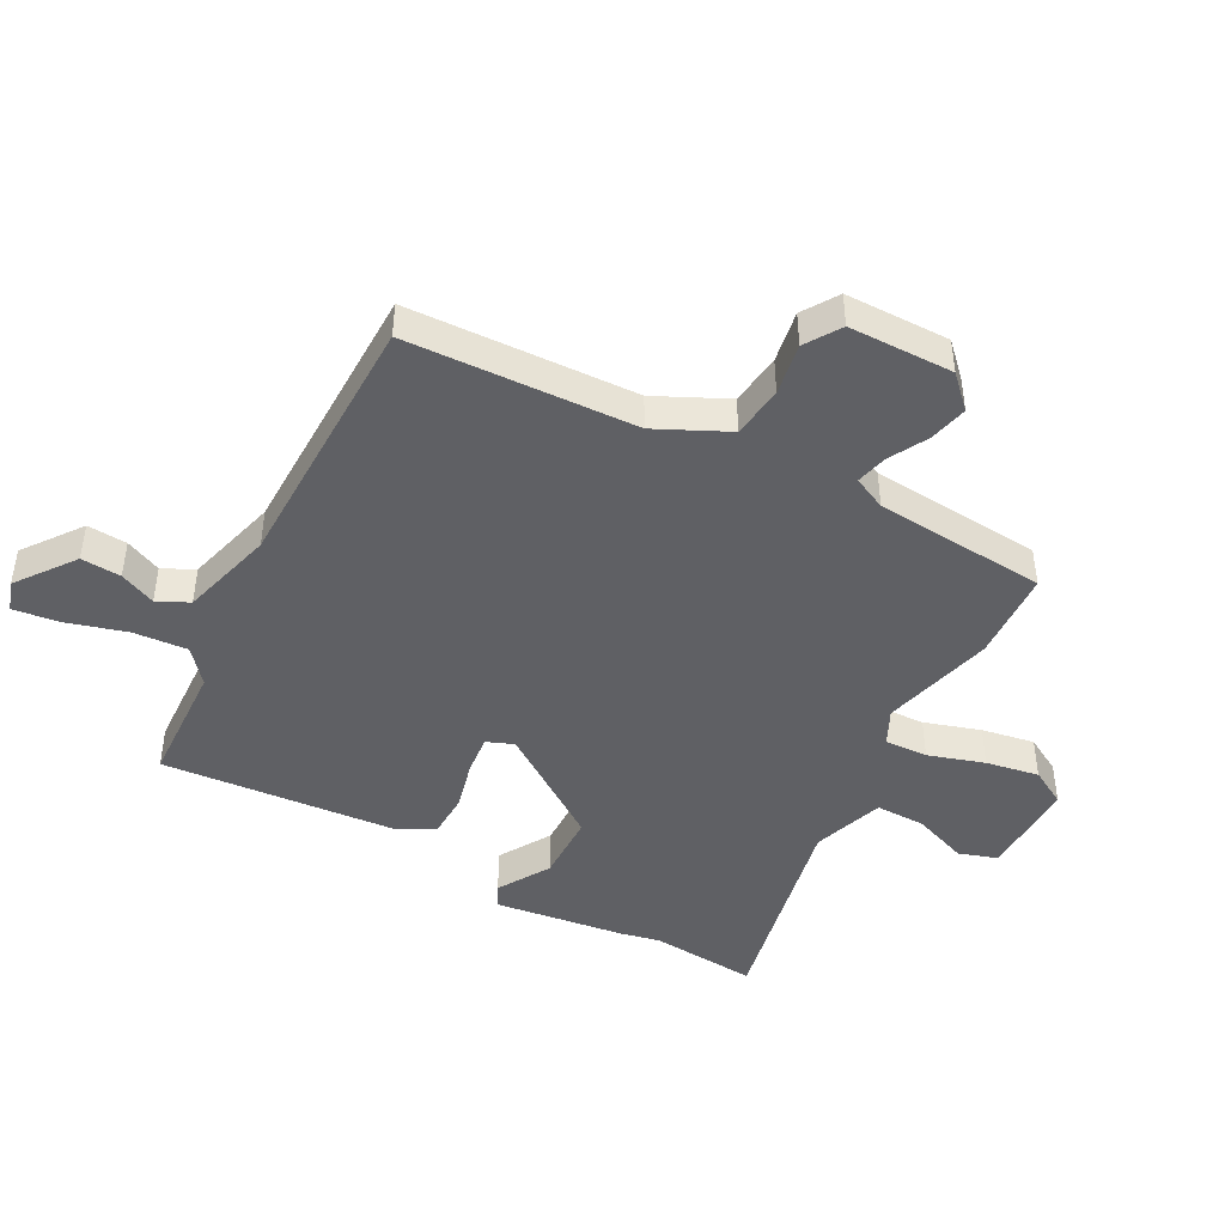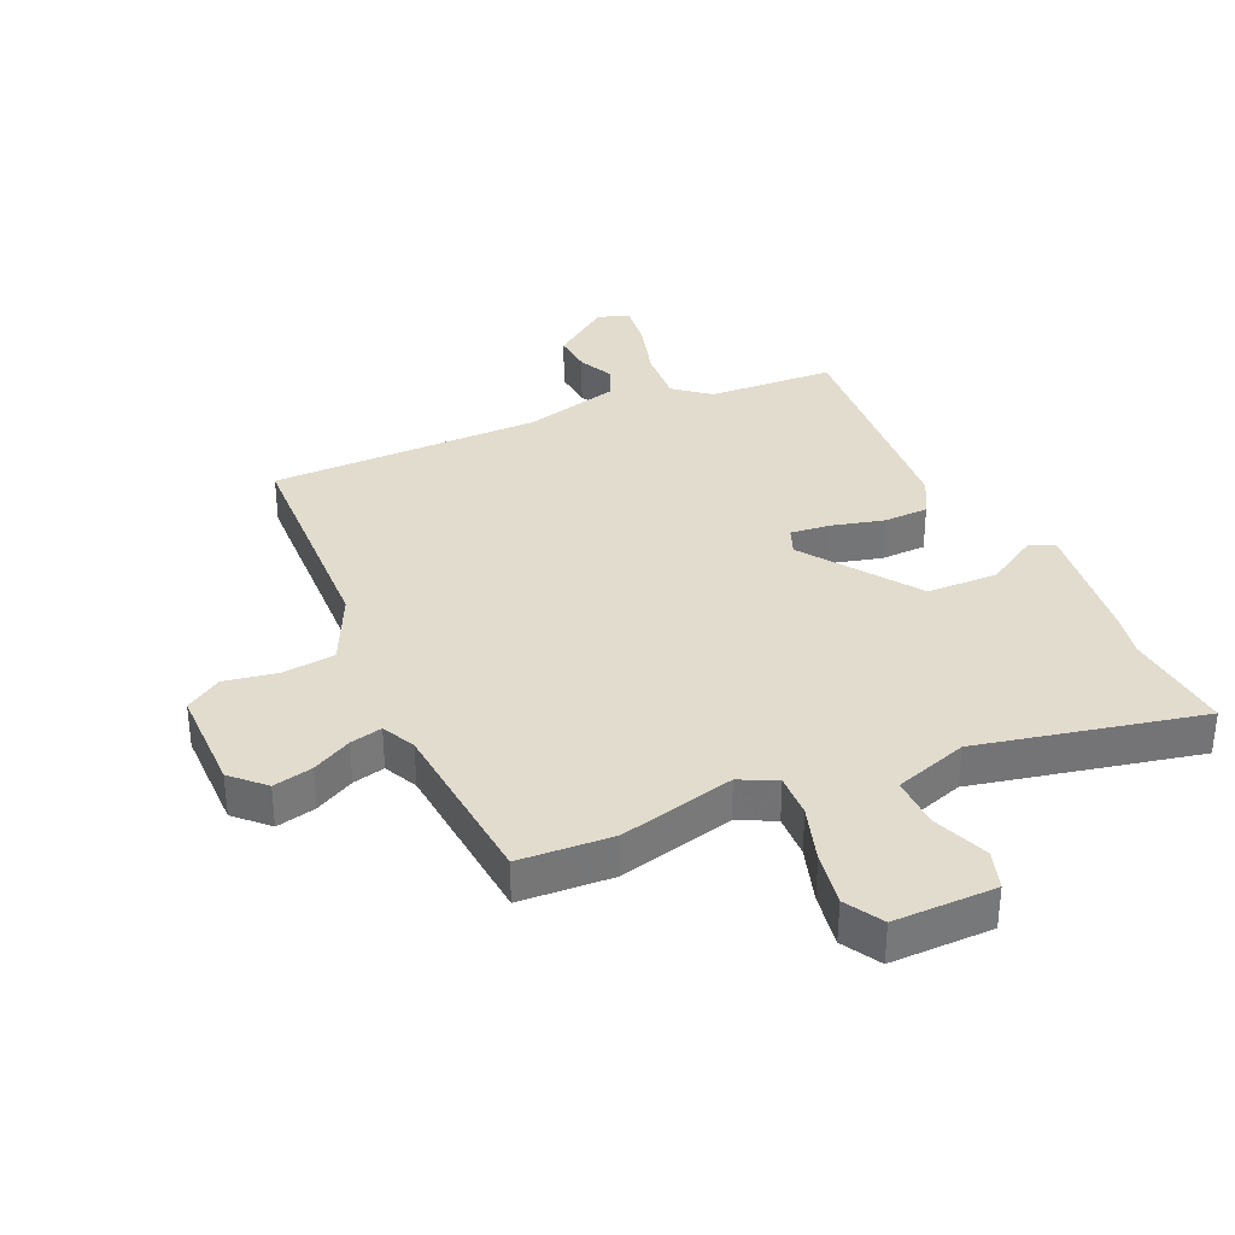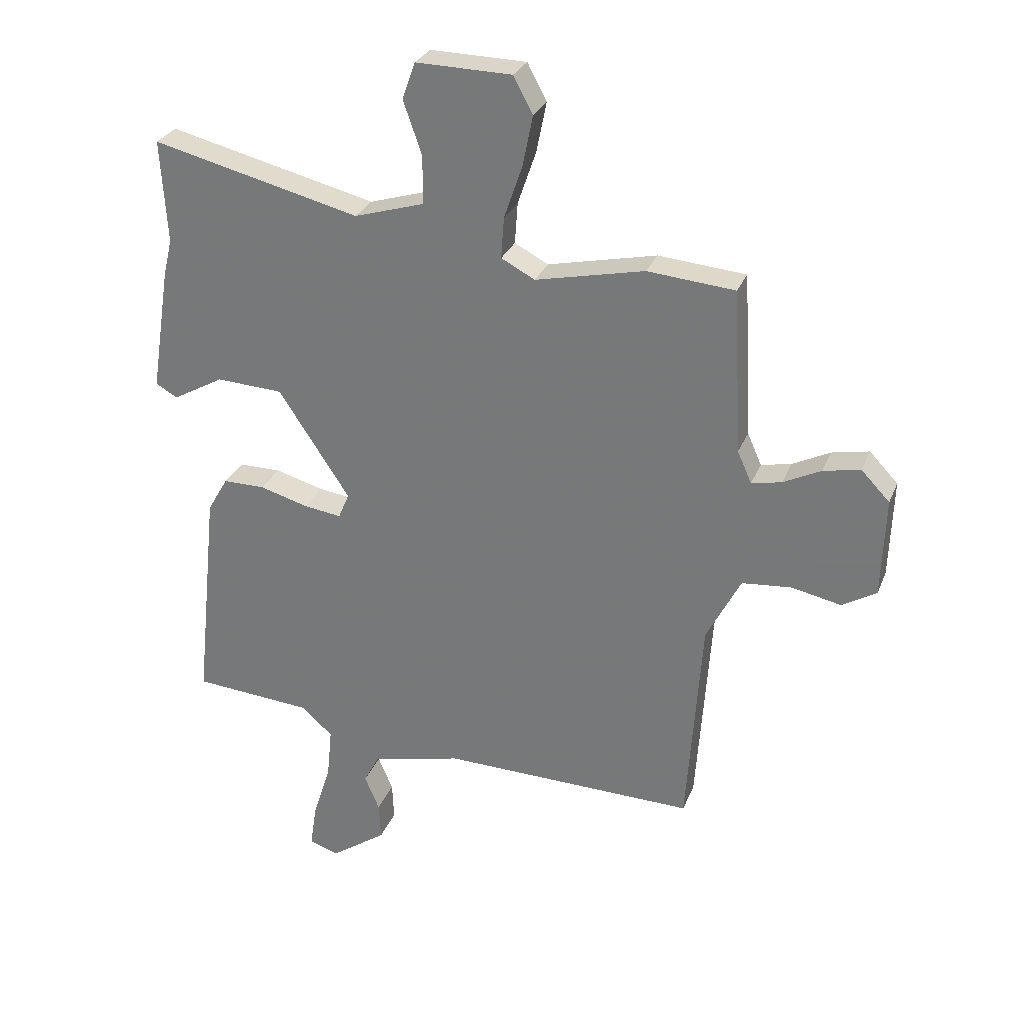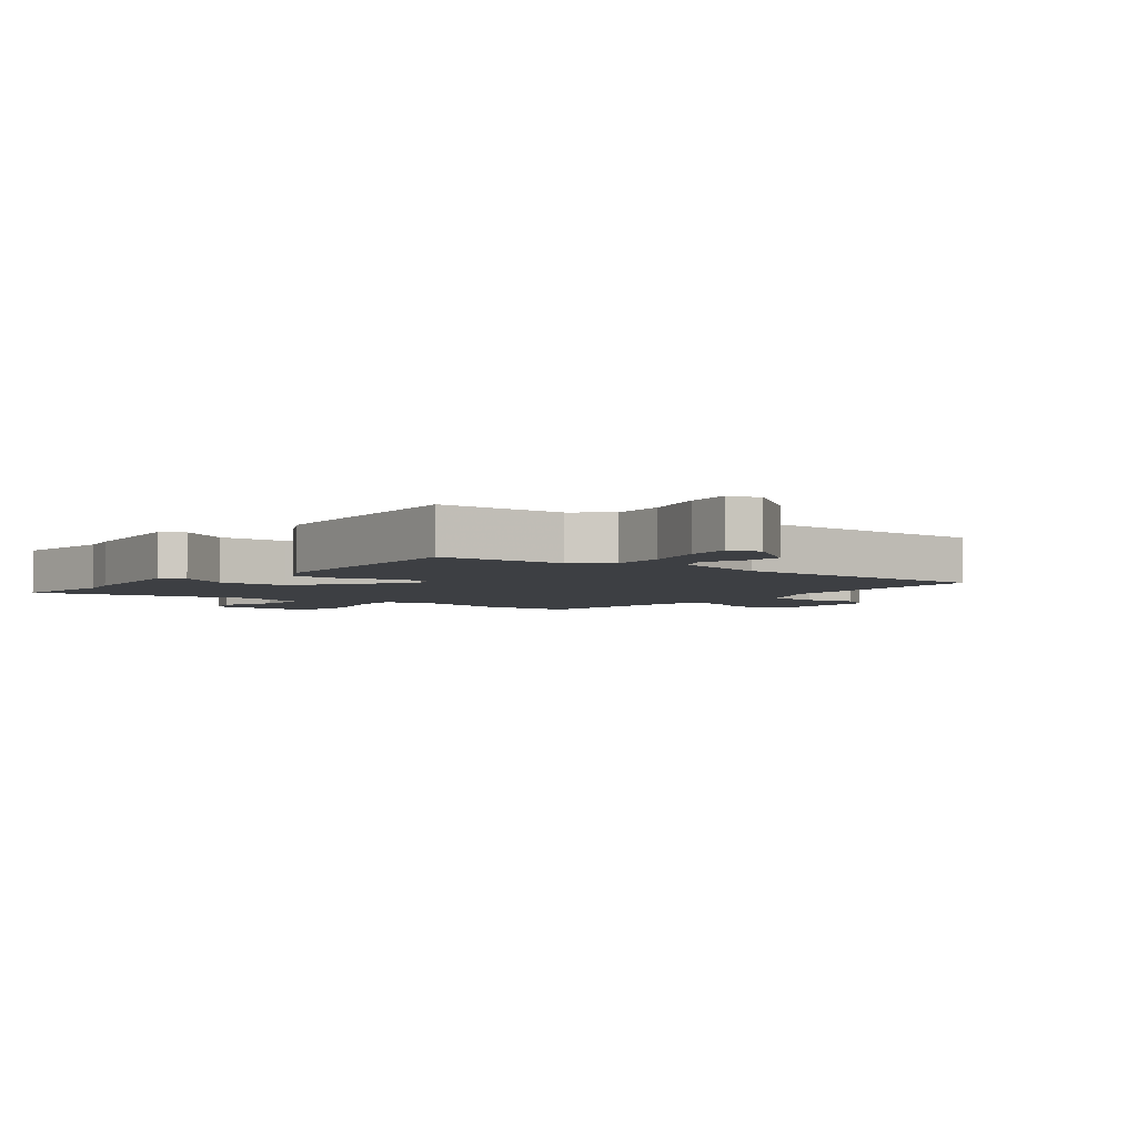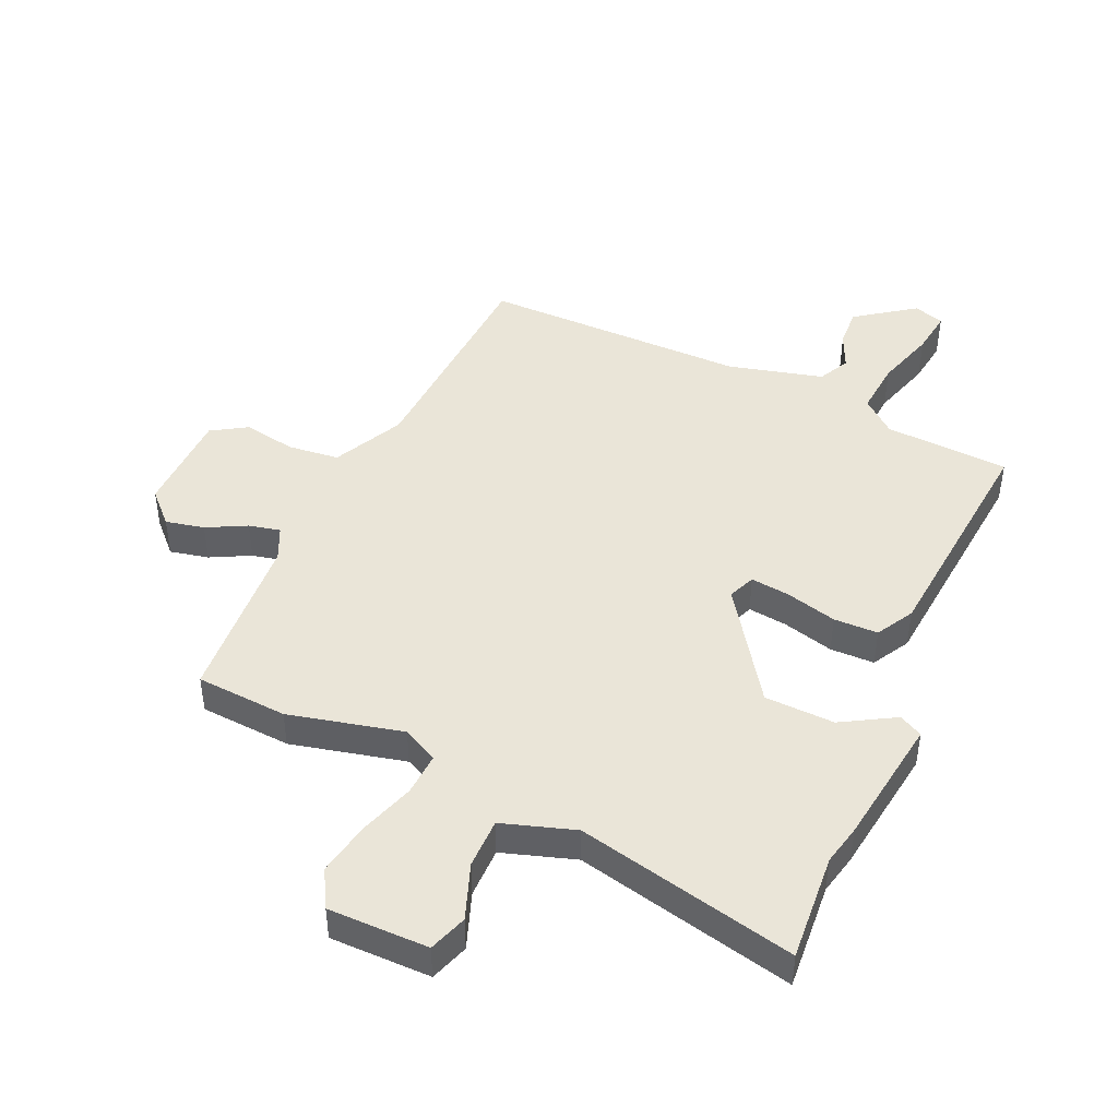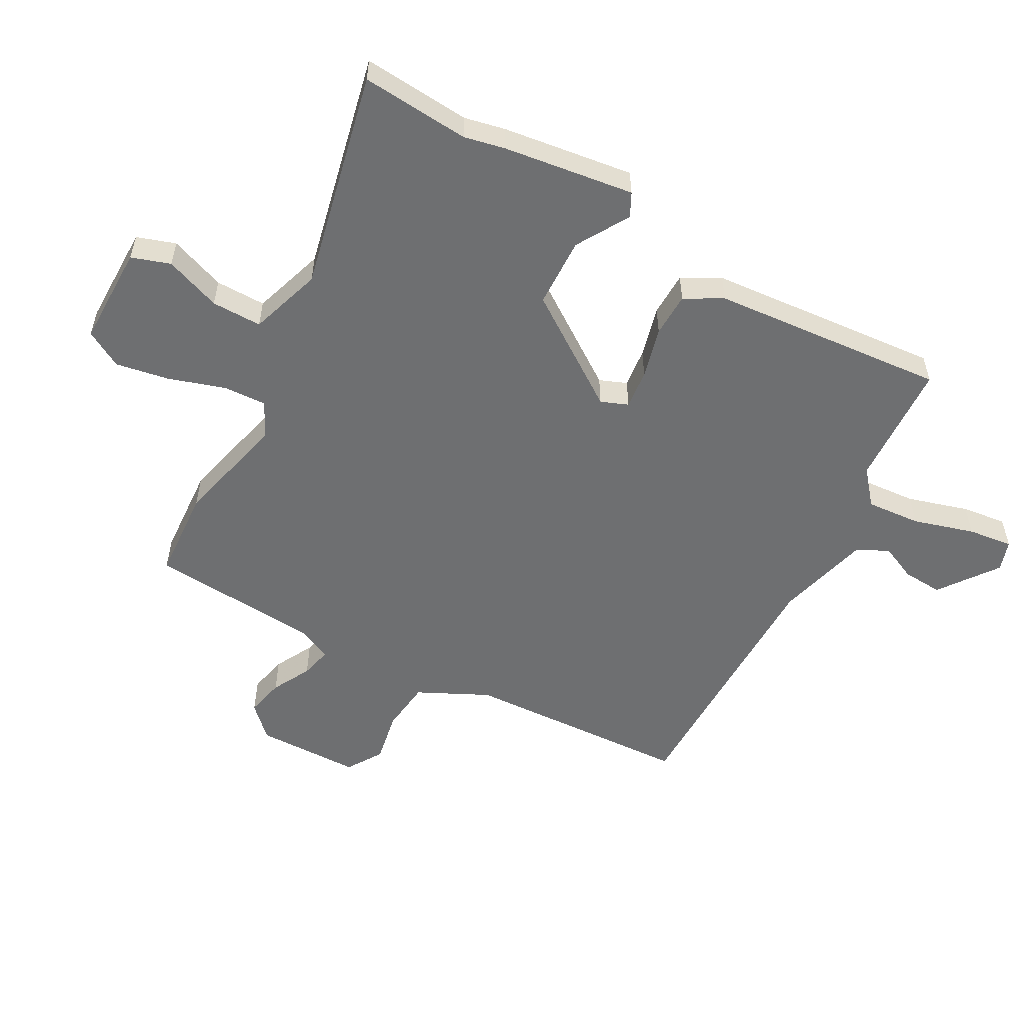
<metadata>
{"format":"obj","ext":"obj","renderer":"f3d","projection":"perspective","resolution":1024,"background":"white","views":[{"elev":-44.5,"azim":-119.8,"up":"+Y"},{"elev":34.1,"azim":-25.8,"up":"+Y"},{"elev":28.8,"azim":-160.9,"up":"+Z"},{"elev":-3.8,"azim":140.1,"up":"+Y"},{"elev":44.9,"azim":23.2,"up":"+Y"},{"elev":-54.5,"azim":60.0,"up":"+Y"}]}
</metadata>
<code>
v 0.508 0.07 0.63
v 0.497 0.07 0.449
v 0.513 0.07 0.382
v 0.547 0.07 0.164
v 0.508 0.07 0.143
v 0.419 0.07 0.193
v 0.302 0.07 0.187
v 0.177 0.07 -0.002
v 0.196 0.07 -0.047
v 0.262 0.07 -0.038
v 0.347 0.07 -0.014
v 0.421 0.07 -0.014
v 0.457 0.07 -0.076
v 0.498 0.07 -0.468
v 0.289 0.07 -0.484
v 0.233 0.07 -0.533
v 0.242 0.07 -0.624
v 0.274 0.07 -0.725
v 0.285 0.07 -0.8
v 0.234 0.07 -0.818
v 0.135 0.07 -0.749
v 0.138 0.07 -0.682
v 0.164 0.07 -0.621
v 0.137 0.07 -0.569
v -0.022 0.07 -0.531
v -0.469 0.07 -0.54
v -0.495 0.07 -0.16
v -0.555 0.07 -0.043
v -0.642 0.07 -0.035
v -0.729 0.07 -0.053
v -0.789 0.07 -0.017
v -0.795 0.07 0.158
v -0.745 0.07 0.21
v -0.68 0.07 0.197
v -0.614 0.07 0.164
v -0.561 0.07 0.153
v -0.536 0.07 0.209
v -0.52 0.07 0.498
v -0.367 0.07 0.511
v -0.176 0.07 0.469
v -0.117 0.07 0.5
v -0.122 0.07 0.572
v -0.154 0.07 0.665
v -0.172 0.07 0.754
v -0.138 0.07 0.817
v 0.03 0.07 0.82
v 0.053 0.07 0.756
v 0.02 0.07 0.662
v 0.021 0.07 0.578
v 0.143 0.07 0.541
v 0.508 0 0.63
v 0.497 0 0.449
v 0.513 0 0.382
v 0.547 0 0.164
v 0.508 0 0.143
v 0.419 0 0.193
v 0.302 0 0.187
v 0.177 0 -0.002
v 0.196 0 -0.047
v 0.262 0 -0.038
v 0.347 0 -0.014
v 0.421 0 -0.014
v 0.457 0 -0.076
v 0.498 0 -0.468
v 0.289 0 -0.484
v 0.233 0 -0.533
v 0.242 0 -0.624
v 0.274 0 -0.725
v 0.285 0 -0.8
v 0.234 0 -0.818
v 0.135 0 -0.749
v 0.138 0 -0.682
v 0.164 0 -0.621
v 0.137 0 -0.569
v -0.022 0 -0.531
v -0.469 0 -0.54
v -0.495 0 -0.16
v -0.555 0 -0.043
v -0.642 0 -0.035
v -0.729 0 -0.053
v -0.789 0 -0.017
v -0.795 0 0.158
v -0.745 0 0.21
v -0.68 0 0.197
v -0.614 0 0.164
v -0.561 0 0.153
v -0.536 0 0.209
v -0.52 0 0.498
v -0.367 0 0.511
v -0.176 0 0.469
v -0.117 0 0.5
v -0.122 0 0.572
v -0.154 0 0.665
v -0.172 0 0.754
v -0.138 0 0.817
v 0.03 0 0.82
v 0.053 0 0.756
v 0.02 0 0.662
v 0.021 0 0.578
v 0.143 0 0.541
f 45 46 47 48
f 45 48 49
f 42 43 44 45
f 41 42 45 49
f 37 38 39 40
f 36 37 40 41
f 32 33 34 35
f 32 35 36
f 29 30 31 32
f 28 29 32 36
f 27 28 36 41
f 25 26 27 41
f 20 21 22 23
f 18 19 20 23
f 17 18 23 24
f 16 17 24
f 15 16 24 25
f 13 14 15
f 10 11 12 13
f 9 10 13 15
f 8 9 15 25
f 3 4 5 6
f 2 3 6 7
f 50 1 2 7
f 49 50 7 8
f 8 25 41 49
f 98 97 96 95
f 99 98 95
f 95 94 93 92
f 99 95 92 91
f 90 89 88 87
f 91 90 87 86
f 85 84 83 82
f 86 85 82
f 82 81 80 79
f 86 82 79 78
f 91 86 78 77
f 91 77 76 75
f 73 72 71 70
f 73 70 69 68
f 74 73 68 67
f 74 67 66
f 75 74 66 65
f 65 64 63
f 63 62 61 60
f 65 63 60 59
f 75 65 59 58
f 56 55 54 53
f 57 56 53 52
f 57 52 51 100
f 58 57 100 99
f 99 91 75 58
f 1 51 52 2
f 2 52 53 3
f 3 53 54 4
f 4 54 55 5
f 5 55 56 6
f 6 56 57 7
f 7 57 58 8
f 8 58 59 9
f 9 59 60 10
f 10 60 61 11
f 11 61 62 12
f 12 62 63 13
f 13 63 64 14
f 14 64 65 15
f 15 65 66 16
f 16 66 67 17
f 17 67 68 18
f 18 68 69 19
f 19 69 70 20
f 20 70 71 21
f 21 71 72 22
f 22 72 73 23
f 23 73 74 24
f 24 74 75 25
f 25 75 76 26
f 26 76 77 27
f 27 77 78 28
f 28 78 79 29
f 29 79 80 30
f 30 80 81 31
f 31 81 82 32
f 32 82 83 33
f 33 83 84 34
f 34 84 85 35
f 35 85 86 36
f 36 86 87 37
f 37 87 88 38
f 38 88 89 39
f 39 89 90 40
f 40 90 91 41
f 41 91 92 42
f 42 92 93 43
f 43 93 94 44
f 44 94 95 45
f 45 95 96 46
f 46 96 97 47
f 47 97 98 48
f 48 98 99 49
f 49 99 100 50
f 50 100 51 1

</code>
